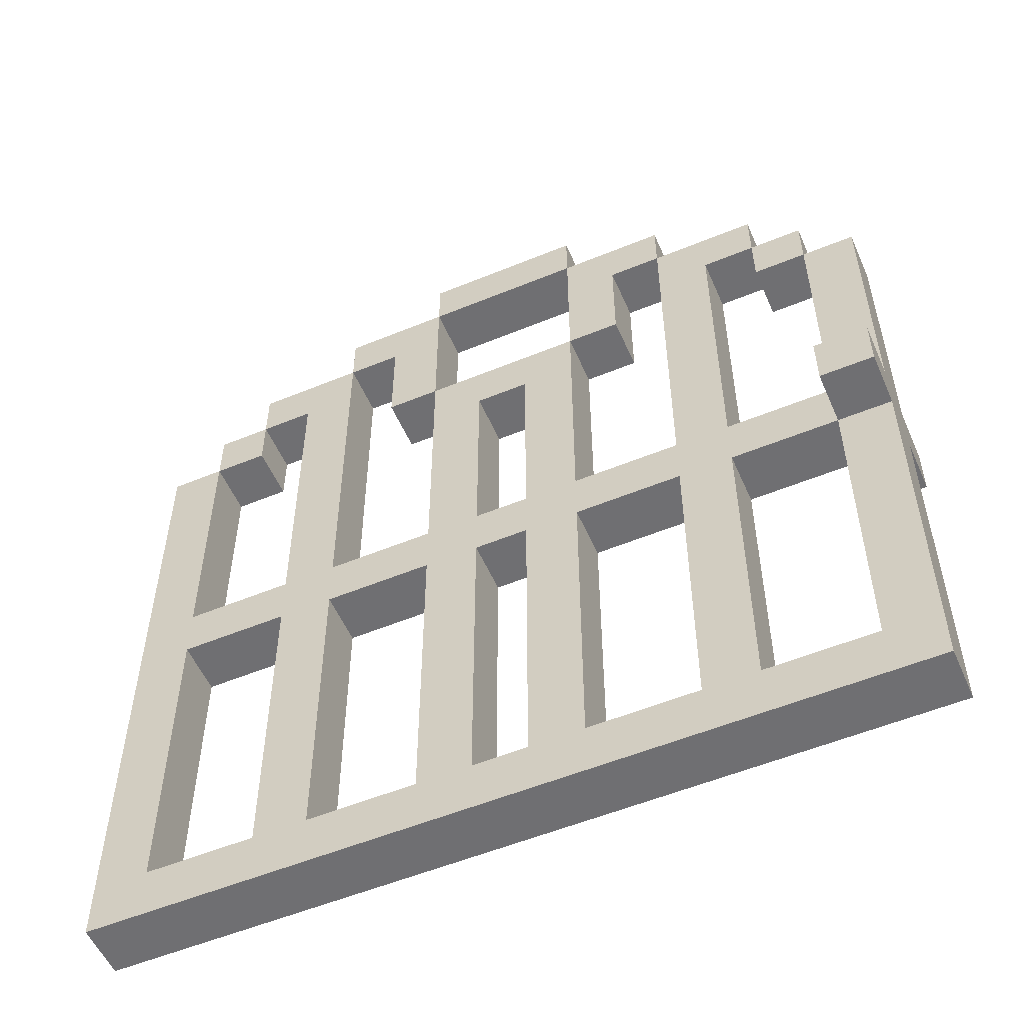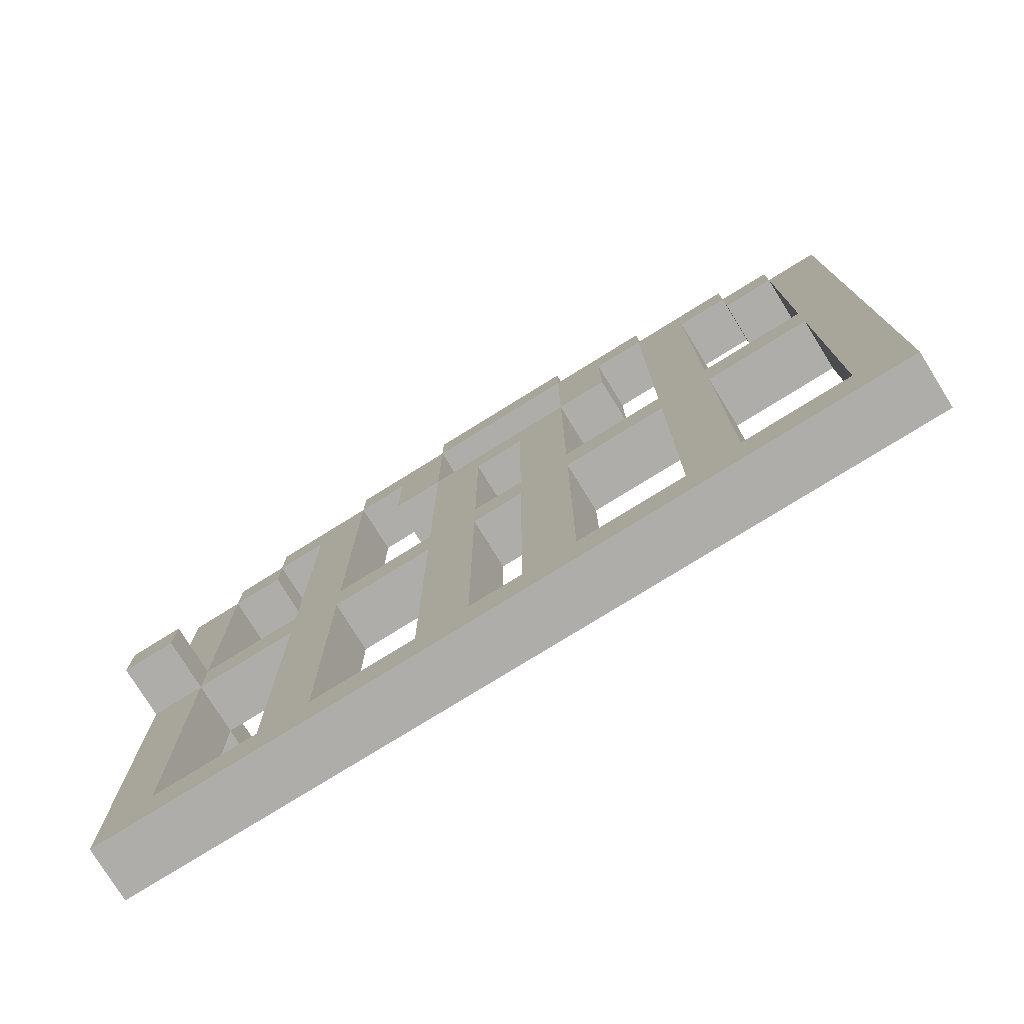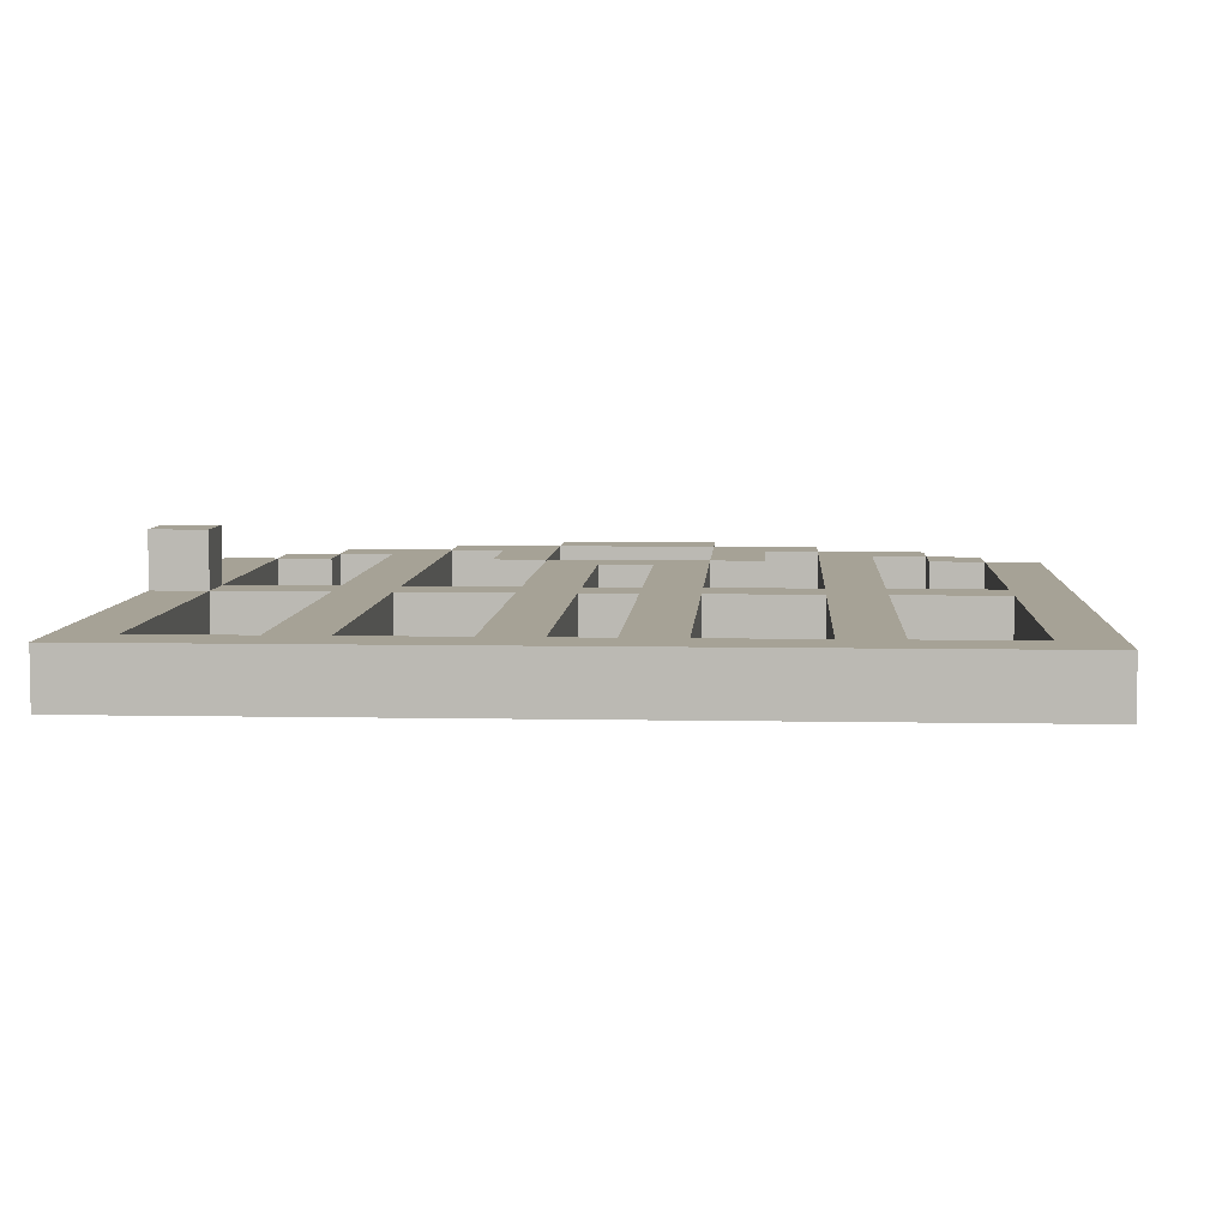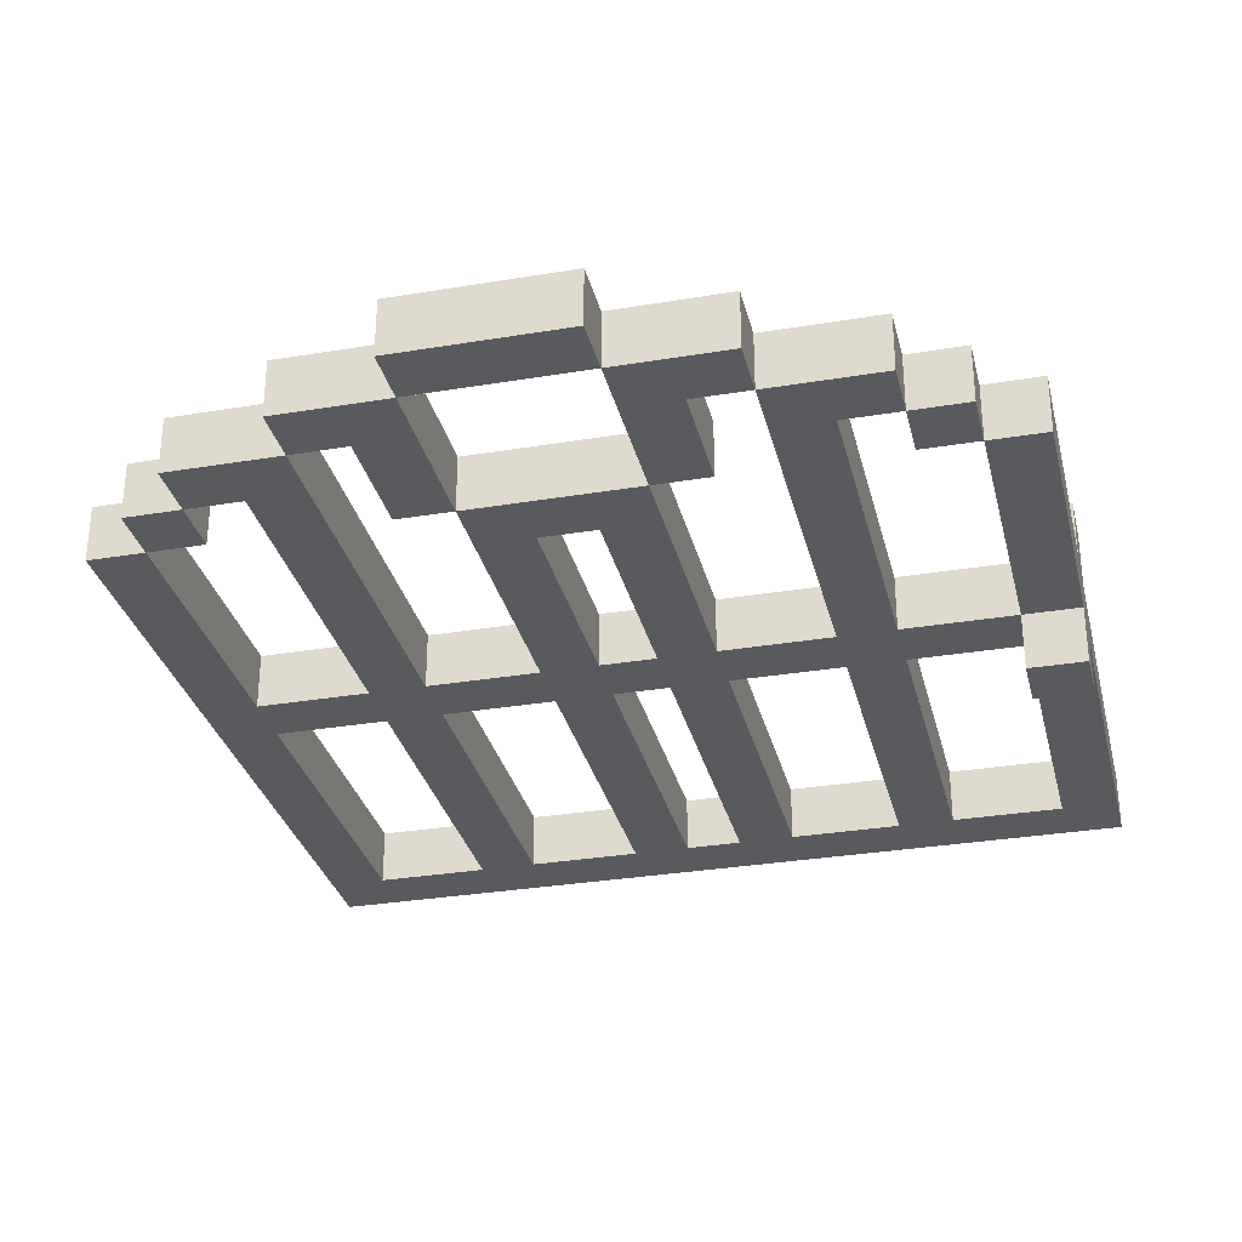
<metadata>
{"format":"obj","ext":"obj","renderer":"f3d","projection":"perspective","resolution":1024,"background":"white","views":[{"elev":-54.7,"azim":-156.5,"up":"+Y"},{"elev":-77.3,"azim":31.8,"up":"+Y"},{"elev":6.3,"azim":3.4,"up":"+Z"},{"elev":-31.2,"azim":-166.6,"up":"+Z"}]}
</metadata>
<code>
o gy_gatesingle
v 17.9 0 -2.4
v 17.9 0 -2.5
v 17.9 0.7 -2.3
v 17.9 0.7 -2.4
v 17.9 0.7 -2.5
v 17.9 0.7 -2.6
v 17.9 0.8 -2.3
v 17.9 0.8 -2.4
v 17.9 0.8 -2.5
v 17.9 0.8 -2.6
v 17.9 1.3 -2.4
v 17.9 1.3 -2.5
v 18 1.3 -2.4
v 18 1.3 -2.5
v 18 1.4 -2.4
v 18 1.4 -2.5
v 18.1 1.4 -2.4
v 18.1 1.4 -2.5
v 18.1 1.5 -2.4
v 18.1 1.5 -2.5
v 18.2 0.1 -2.4
v 18.2 0.1 -2.5
v 18.2 0.7 -2.4
v 18.2 0.7 -2.5
v 18.2 0.8 -2.4
v 18.2 0.8 -2.5
v 18.2 1.4 -2.4
v 18.2 1.4 -2.5
v 18.3 1.5 -2.4
v 18.3 1.5 -2.5
v 18.3 1.6 -2.4
v 18.3 1.6 -2.5
v 18.4 1.3 -2.4
v 18.4 1.3 -2.5
v 18.4 1.5 -2.4
v 18.4 1.5 -2.5
v 18.5 0.1 -2.4
v 18.5 0.1 -2.5
v 18.5 0.7 -2.4
v 18.5 0.7 -2.5
v 18.5 0.8 -2.4
v 18.5 0.8 -2.5
v 18.5 1.3 -2.4
v 18.5 1.3 -2.5
v 18.5 1.6 -2.4
v 18.5 1.6 -2.5
v 18.5 1.7 -2.4
v 18.5 1.7 -2.5
v 18.7 0.1 -2.4
v 18.7 0.1 -2.5
v 18.7 0.7 -2.4
v 18.7 0.7 -2.5
v 18.7 0.8 -2.4
v 18.7 0.8 -2.5
v 18.7 1.2 -2.4
v 18.7 1.2 -2.5
v 18.8 1.3 -2.4
v 18.8 1.3 -2.5
v 18.8 1.6 -2.4
v 18.8 1.6 -2.5
v 19 0.1 -2.4
v 19 0.1 -2.5
v 19 0.7 -2.4
v 19 0.7 -2.5
v 19 0.8 -2.4
v 19 0.8 -2.5
v 19 1.5 -2.4
v 19 1.5 -2.5
v 19.2 1.3 -2.4
v 19.2 1.3 -2.5
v 19.2 1.4 -2.4
v 19.2 1.4 -2.5
v 19.3 0.1 -2.4
v 19.3 0.1 -2.5
v 19.3 0.7 -2.4
v 19.3 0.7 -2.5
v 19.3 0.8 -2.4
v 19.3 0.8 -2.5
v 19.3 1.3 -2.4
v 19.3 1.3 -2.5
v 18 0.1 -2.4
v 18 0.1 -2.5
v 18 0.7 -2.3
v 18 0.7 -2.4
v 18 0.7 -2.5
v 18 0.7 -2.6
v 18 0.8 -2.3
v 18 0.8 -2.4
v 18 0.8 -2.5
v 18 0.8 -2.6
v 18 1.3 -2.4
v 18 1.3 -2.5
v 18.1 1.3 -2.4
v 18.1 1.3 -2.5
v 18.1 1.4 -2.4
v 18.1 1.4 -2.5
v 18.3 0.1 -2.4
v 18.3 0.1 -2.5
v 18.3 0.7 -2.4
v 18.3 0.7 -2.5
v 18.3 0.8 -2.4
v 18.3 0.8 -2.5
v 18.3 1.5 -2.4
v 18.3 1.5 -2.5
v 18.5 1.3 -2.4
v 18.5 1.3 -2.5
v 18.5 1.6 -2.4
v 18.5 1.6 -2.5
v 18.6 0.1 -2.4
v 18.6 0.1 -2.5
v 18.6 0.7 -2.4
v 18.6 0.7 -2.5
v 18.6 0.8 -2.4
v 18.6 0.8 -2.5
v 18.6 1.2 -2.4
v 18.6 1.2 -2.5
v 18.8 0.1 -2.4
v 18.8 0.1 -2.5
v 18.8 0.7 -2.4
v 18.8 0.7 -2.5
v 18.8 0.8 -2.4
v 18.8 0.8 -2.5
v 18.8 1.3 -2.4
v 18.8 1.3 -2.5
v 18.8 1.6 -2.4
v 18.8 1.6 -2.5
v 18.8 1.7 -2.4
v 18.8 1.7 -2.5
v 18.9 1.3 -2.4
v 18.9 1.3 -2.5
v 18.9 1.5 -2.4
v 18.9 1.5 -2.5
v 19 1.5 -2.4
v 19 1.5 -2.5
v 19 1.6 -2.4
v 19 1.6 -2.5
v 19.1 0.1 -2.4
v 19.1 0.1 -2.5
v 19.1 0.7 -2.4
v 19.1 0.7 -2.5
v 19.1 0.8 -2.4
v 19.1 0.8 -2.5
v 19.1 1.4 -2.4
v 19.1 1.4 -2.5
v 19.2 1.4 -2.4
v 19.2 1.4 -2.5
v 19.2 1.5 -2.4
v 19.2 1.5 -2.5
v 19.3 1.3 -2.4
v 19.3 1.3 -2.5
v 19.3 1.4 -2.4
v 19.3 1.4 -2.5
v 19.4 0 -2.4
v 19.4 0 -2.5
v 19.4 1.3 -2.4
v 19.4 1.3 -2.5
v 17.9 0.7 -2.3
v 17.9 0.8 -2.3
v 18 0.7 -2.3
v 18 0.8 -2.3
v 17.9 0 -2.4
v 17.9 0.7 -2.4
v 17.9 0.8 -2.4
v 17.9 1.3 -2.4
v 18 0.1 -2.4
v 18 0.7 -2.4
v 18 0.8 -2.4
v 18 1.3 -2.4
v 18 1.4 -2.4
v 18.1 1.3 -2.4
v 18.1 1.4 -2.4
v 18.1 1.5 -2.4
v 18.2 0.1 -2.4
v 18.2 0.7 -2.4
v 18.2 0.8 -2.4
v 18.2 1.4 -2.4
v 18.3 0.1 -2.4
v 18.3 0.7 -2.4
v 18.3 0.8 -2.4
v 18.3 1.5 -2.4
v 18.3 1.6 -2.4
v 18.4 1.3 -2.4
v 18.4 1.5 -2.4
v 18.5 0.1 -2.4
v 18.5 0.7 -2.4
v 18.5 0.8 -2.4
v 18.5 1.3 -2.4
v 18.5 1.6 -2.4
v 18.5 1.7 -2.4
v 18.6 0.1 -2.4
v 18.6 0.7 -2.4
v 18.6 0.8 -2.4
v 18.6 1.2 -2.4
v 18.7 0.1 -2.4
v 18.7 0.7 -2.4
v 18.7 0.8 -2.4
v 18.7 1.2 -2.4
v 18.8 0.1 -2.4
v 18.8 0.7 -2.4
v 18.8 0.8 -2.4
v 18.8 1.3 -2.4
v 18.8 1.6 -2.4
v 18.8 1.7 -2.4
v 18.9 1.3 -2.4
v 18.9 1.5 -2.4
v 19 0.1 -2.4
v 19 0.7 -2.4
v 19 0.8 -2.4
v 19 1.5 -2.4
v 19 1.6 -2.4
v 19.1 0.1 -2.4
v 19.1 0.7 -2.4
v 19.1 0.8 -2.4
v 19.1 1.4 -2.4
v 19.2 1.3 -2.4
v 19.2 1.4 -2.4
v 19.2 1.5 -2.4
v 19.3 0.1 -2.4
v 19.3 0.7 -2.4
v 19.3 0.8 -2.4
v 19.3 1.3 -2.4
v 19.3 1.4 -2.4
v 19.4 0 -2.4
v 19.4 1.3 -2.4
v 17.9 0 -2.5
v 17.9 0.7 -2.5
v 17.9 0.8 -2.5
v 17.9 1.3 -2.5
v 18 0.1 -2.5
v 18 0.7 -2.5
v 18 0.8 -2.5
v 18 1.3 -2.5
v 18 1.4 -2.5
v 18.1 1.3 -2.5
v 18.1 1.4 -2.5
v 18.1 1.5 -2.5
v 18.2 0.1 -2.5
v 18.2 0.7 -2.5
v 18.2 0.8 -2.5
v 18.2 1.4 -2.5
v 18.3 0.1 -2.5
v 18.3 0.7 -2.5
v 18.3 0.8 -2.5
v 18.3 1.5 -2.5
v 18.3 1.6 -2.5
v 18.4 1.3 -2.5
v 18.4 1.5 -2.5
v 18.5 0.1 -2.5
v 18.5 0.7 -2.5
v 18.5 0.8 -2.5
v 18.5 1.3 -2.5
v 18.5 1.6 -2.5
v 18.5 1.7 -2.5
v 18.6 0.1 -2.5
v 18.6 0.7 -2.5
v 18.6 0.8 -2.5
v 18.6 1.2 -2.5
v 18.7 0.1 -2.5
v 18.7 0.7 -2.5
v 18.7 0.8 -2.5
v 18.7 1.2 -2.5
v 18.8 0.1 -2.5
v 18.8 0.7 -2.5
v 18.8 0.8 -2.5
v 18.8 1.3 -2.5
v 18.8 1.6 -2.5
v 18.8 1.7 -2.5
v 18.9 1.3 -2.5
v 18.9 1.5 -2.5
v 19 0.1 -2.5
v 19 0.7 -2.5
v 19 0.8 -2.5
v 19 1.5 -2.5
v 19 1.6 -2.5
v 19.1 0.1 -2.5
v 19.1 0.7 -2.5
v 19.1 0.8 -2.5
v 19.1 1.4 -2.5
v 19.2 1.3 -2.5
v 19.2 1.4 -2.5
v 19.2 1.5 -2.5
v 19.3 0.1 -2.5
v 19.3 0.7 -2.5
v 19.3 0.8 -2.5
v 19.3 1.3 -2.5
v 19.3 1.4 -2.5
v 19.4 0 -2.5
v 19.4 1.3 -2.5
v 17.9 0.7 -2.6
v 17.9 0.8 -2.6
v 18 0.7 -2.6
v 18 0.8 -2.6
v 17.9 0 -2.4
v 19.4 0 -2.4
v 17.9 0 -2.5
v 19.4 0 -2.5
v 17.9 0.7 -2.3
v 18 0.7 -2.3
v 17.9 0.7 -2.4
v 18 0.7 -2.4
v 18.2 0.7 -2.4
v 18.3 0.7 -2.4
v 18.5 0.7 -2.4
v 18.6 0.7 -2.4
v 18.7 0.7 -2.4
v 18.8 0.7 -2.4
v 19 0.7 -2.4
v 19.1 0.7 -2.4
v 19.3 0.7 -2.4
v 17.9 0.7 -2.5
v 18 0.7 -2.5
v 18.2 0.7 -2.5
v 18.3 0.7 -2.5
v 18.5 0.7 -2.5
v 18.6 0.7 -2.5
v 18.7 0.7 -2.5
v 18.8 0.7 -2.5
v 19 0.7 -2.5
v 19.1 0.7 -2.5
v 19.3 0.7 -2.5
v 17.9 0.7 -2.6
v 18 0.7 -2.6
v 18.6 1.2 -2.4
v 18.7 1.2 -2.4
v 18.6 1.2 -2.5
v 18.7 1.2 -2.5
v 18 1.3 -2.4
v 18.1 1.3 -2.4
v 18.4 1.3 -2.4
v 18.5 1.3 -2.4
v 18.8 1.3 -2.4
v 18.9 1.3 -2.4
v 19.2 1.3 -2.4
v 19.3 1.3 -2.4
v 18 1.3 -2.5
v 18.1 1.3 -2.5
v 18.4 1.3 -2.5
v 18.5 1.3 -2.5
v 18.8 1.3 -2.5
v 18.9 1.3 -2.5
v 19.2 1.3 -2.5
v 19.3 1.3 -2.5
v 18.1 1.4 -2.4
v 18.2 1.4 -2.4
v 19.1 1.4 -2.4
v 19.2 1.4 -2.4
v 18.1 1.4 -2.5
v 18.2 1.4 -2.5
v 19.1 1.4 -2.5
v 19.2 1.4 -2.5
v 18.3 1.5 -2.4
v 18.4 1.5 -2.4
v 18.9 1.5 -2.4
v 19 1.5 -2.4
v 18.3 1.5 -2.5
v 18.4 1.5 -2.5
v 18.9 1.5 -2.5
v 19 1.5 -2.5
v 18.5 1.6 -2.4
v 18.8 1.6 -2.4
v 18.5 1.6 -2.5
v 18.8 1.6 -2.5
v 18 0.1 -2.4
v 18.2 0.1 -2.4
v 18.3 0.1 -2.4
v 18.5 0.1 -2.4
v 18.6 0.1 -2.4
v 18.7 0.1 -2.4
v 18.8 0.1 -2.4
v 19 0.1 -2.4
v 19.1 0.1 -2.4
v 19.3 0.1 -2.4
v 18 0.1 -2.5
v 18.2 0.1 -2.5
v 18.3 0.1 -2.5
v 18.5 0.1 -2.5
v 18.6 0.1 -2.5
v 18.7 0.1 -2.5
v 18.8 0.1 -2.5
v 19 0.1 -2.5
v 19.1 0.1 -2.5
v 19.3 0.1 -2.5
v 17.9 0.8 -2.3
v 18 0.8 -2.3
v 17.9 0.8 -2.4
v 18 0.8 -2.4
v 18.2 0.8 -2.4
v 18.3 0.8 -2.4
v 18.5 0.8 -2.4
v 18.6 0.8 -2.4
v 18.7 0.8 -2.4
v 18.8 0.8 -2.4
v 19 0.8 -2.4
v 19.1 0.8 -2.4
v 19.3 0.8 -2.4
v 17.9 0.8 -2.5
v 18 0.8 -2.5
v 18.2 0.8 -2.5
v 18.3 0.8 -2.5
v 18.5 0.8 -2.5
v 18.6 0.8 -2.5
v 18.7 0.8 -2.5
v 18.8 0.8 -2.5
v 19 0.8 -2.5
v 19.1 0.8 -2.5
v 19.3 0.8 -2.5
v 17.9 0.8 -2.6
v 18 0.8 -2.6
v 17.9 1.3 -2.4
v 18 1.3 -2.4
v 18.5 1.3 -2.4
v 18.8 1.3 -2.4
v 19.3 1.3 -2.4
v 19.4 1.3 -2.4
v 17.9 1.3 -2.5
v 18 1.3 -2.5
v 18.5 1.3 -2.5
v 18.8 1.3 -2.5
v 19.3 1.3 -2.5
v 19.4 1.3 -2.5
v 18 1.4 -2.4
v 18.1 1.4 -2.4
v 19.2 1.4 -2.4
v 19.3 1.4 -2.4
v 18 1.4 -2.5
v 18.1 1.4 -2.5
v 19.2 1.4 -2.5
v 19.3 1.4 -2.5
v 18.1 1.5 -2.4
v 18.3 1.5 -2.4
v 19 1.5 -2.4
v 19.2 1.5 -2.4
v 18.1 1.5 -2.5
v 18.3 1.5 -2.5
v 19 1.5 -2.5
v 19.2 1.5 -2.5
v 18.3 1.6 -2.4
v 18.5 1.6 -2.4
v 18.8 1.6 -2.4
v 19 1.6 -2.4
v 18.3 1.6 -2.5
v 18.5 1.6 -2.5
v 18.8 1.6 -2.5
v 19 1.6 -2.5
v 18.5 1.7 -2.4
v 18.8 1.7 -2.4
v 18.5 1.7 -2.5
v 18.8 1.7 -2.5
f 4 2 1
f 5 2 4
f 7 4 3
f 8 5 4
f 8 4 7
f 9 6 5
f 9 5 8
f 10 6 9
f 11 9 8
f 12 9 11
f 15 14 13
f 16 14 15
f 19 18 17
f 20 18 19
f 23 22 21
f 24 22 23
f 27 26 25
f 28 26 27
f 31 30 29
f 32 30 31
f 35 34 33
f 36 34 35
f 39 38 37
f 40 38 39
f 43 42 41
f 44 42 43
f 47 46 45
f 48 46 47
f 51 50 49
f 52 50 51
f 55 54 53
f 56 54 55
f 59 58 57
f 60 58 59
f 63 62 61
f 64 62 63
f 67 66 65
f 68 66 67
f 71 70 69
f 72 70 71
f 75 74 73
f 76 74 75
f 79 78 77
f 80 78 79
f 81 82 84
f 84 82 85
f 83 84 87
f 87 84 88
f 85 86 89
f 89 86 90
f 88 89 91
f 91 89 92
f 93 94 95
f 95 94 96
f 97 98 99
f 99 98 100
f 101 102 103
f 103 102 104
f 105 106 107
f 107 106 108
f 109 110 111
f 111 110 112
f 113 114 115
f 115 114 116
f 117 118 119
f 119 118 120
f 121 122 123
f 123 122 124
f 125 126 127
f 127 126 128
f 129 130 131
f 131 130 132
f 133 134 135
f 135 134 136
f 137 138 139
f 139 138 140
f 141 142 143
f 143 142 144
f 145 146 147
f 147 146 148
f 149 150 151
f 151 150 152
f 153 154 155
f 155 154 156
f 159 158 157
f 160 158 159
f 165 162 161
f 166 162 165
f 167 164 163
f 168 164 167
f 170 169 168
f 171 169 170
f 173 165 161
f 174 167 166
f 175 167 174
f 176 172 171
f 177 173 161
f 177 176 175
f 177 175 174
f 177 174 173
f 178 176 177
f 179 176 178
f 180 172 176
f 180 176 179
f 183 181 180
f 184 177 161
f 185 179 178
f 186 179 185
f 187 183 182
f 188 181 183
f 188 183 187
f 190 184 161
f 190 186 185
f 190 187 186
f 190 185 184
f 191 187 190
f 192 187 191
f 193 187 192
f 194 190 161
f 195 192 191
f 196 192 195
f 197 187 193
f 198 196 195
f 198 197 196
f 198 194 161
f 198 195 194
f 199 197 198
f 200 197 199
f 201 187 197
f 201 197 200
f 202 189 188
f 203 189 202
f 204 202 201
f 205 202 204
f 206 198 161
f 207 200 199
f 208 200 207
f 209 202 205
f 210 202 209
f 211 206 161
f 211 208 207
f 211 209 208
f 211 207 206
f 212 209 211
f 213 209 212
f 214 209 213
f 216 209 214
f 217 209 216
f 218 211 161
f 219 213 212
f 220 213 219
f 221 216 215
f 222 216 221
f 223 218 161
f 223 220 219
f 223 221 220
f 223 219 218
f 224 221 223
f 225 226 229
f 229 226 230
f 227 228 231
f 231 228 232
f 232 233 234
f 234 233 235
f 225 229 237
f 230 231 238
f 238 231 239
f 235 236 240
f 225 237 241
f 239 240 241
f 238 239 241
f 237 238 241
f 241 240 242
f 242 240 243
f 240 236 244
f 243 240 244
f 244 245 247
f 225 241 248
f 242 243 249
f 249 243 250
f 246 247 251
f 247 245 252
f 251 247 252
f 225 248 254
f 249 250 254
f 250 251 254
f 248 249 254
f 254 251 255
f 255 251 256
f 256 251 257
f 225 254 258
f 255 256 259
f 259 256 260
f 257 251 261
f 259 260 262
f 260 261 262
f 225 258 262
f 258 259 262
f 262 261 263
f 263 261 264
f 261 251 265
f 264 261 265
f 252 253 266
f 266 253 267
f 265 266 268
f 268 266 269
f 225 262 270
f 263 264 271
f 271 264 272
f 269 266 273
f 273 266 274
f 225 270 275
f 271 272 275
f 272 273 275
f 270 271 275
f 275 273 276
f 276 273 277
f 277 273 278
f 278 273 280
f 280 273 281
f 225 275 282
f 276 277 283
f 283 277 284
f 279 280 285
f 285 280 286
f 225 282 287
f 283 284 287
f 284 285 287
f 282 283 287
f 287 285 288
f 289 290 291
f 291 290 292
f 295 294 293
f 296 294 295
f 299 298 297
f 300 298 299
f 311 301 300
f 312 301 311
f 313 303 302
f 314 303 313
f 315 305 304
f 316 305 315
f 317 307 306
f 318 307 317
f 319 309 308
f 320 309 319
f 321 311 310
f 322 311 321
f 325 324 323
f 326 324 325
f 335 328 327
f 336 328 335
f 337 330 329
f 338 330 337
f 339 332 331
f 340 332 339
f 341 334 333
f 342 334 341
f 347 344 343
f 348 344 347
f 349 346 345
f 350 346 349
f 355 352 351
f 356 352 355
f 357 354 353
f 358 354 357
f 361 360 359
f 362 360 361
f 363 364 373
f 373 364 374
f 365 366 375
f 375 366 376
f 367 368 377
f 377 368 378
f 369 370 379
f 379 370 380
f 371 372 381
f 381 372 382
f 383 384 385
f 385 384 386
f 386 387 397
f 397 387 398
f 388 389 399
f 399 389 400
f 390 391 401
f 401 391 402
f 392 393 403
f 403 393 404
f 394 395 405
f 405 395 406
f 396 397 407
f 407 397 408
f 409 410 415
f 415 410 416
f 411 412 417
f 417 412 418
f 413 414 419
f 419 414 420
f 421 422 425
f 425 422 426
f 423 424 427
f 427 424 428
f 429 430 433
f 433 430 434
f 431 432 435
f 435 432 436
f 437 438 441
f 441 438 442
f 439 440 443
f 443 440 444
f 445 446 447
f 447 446 448

</code>
